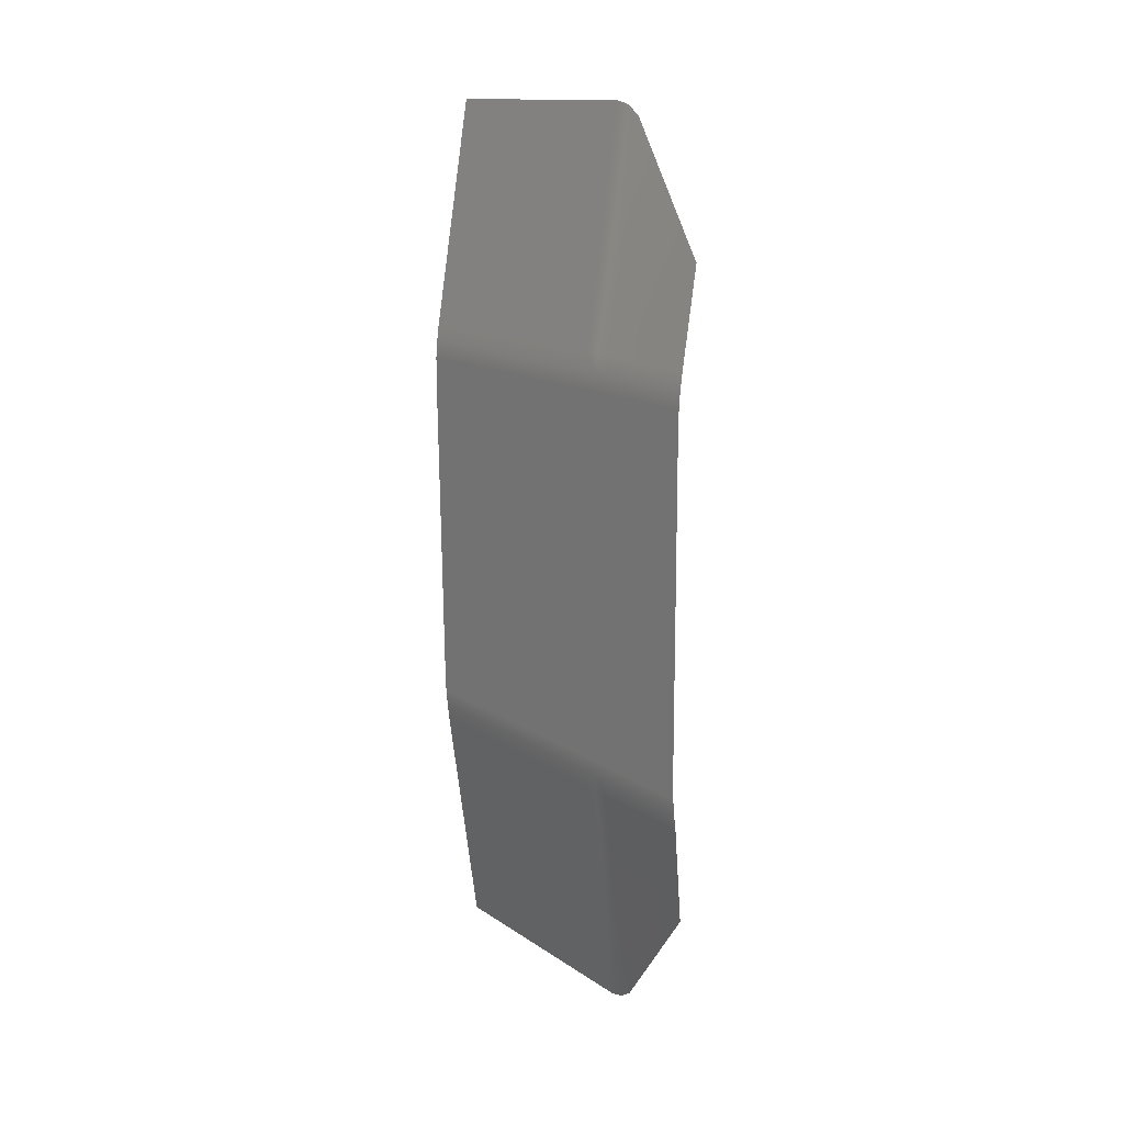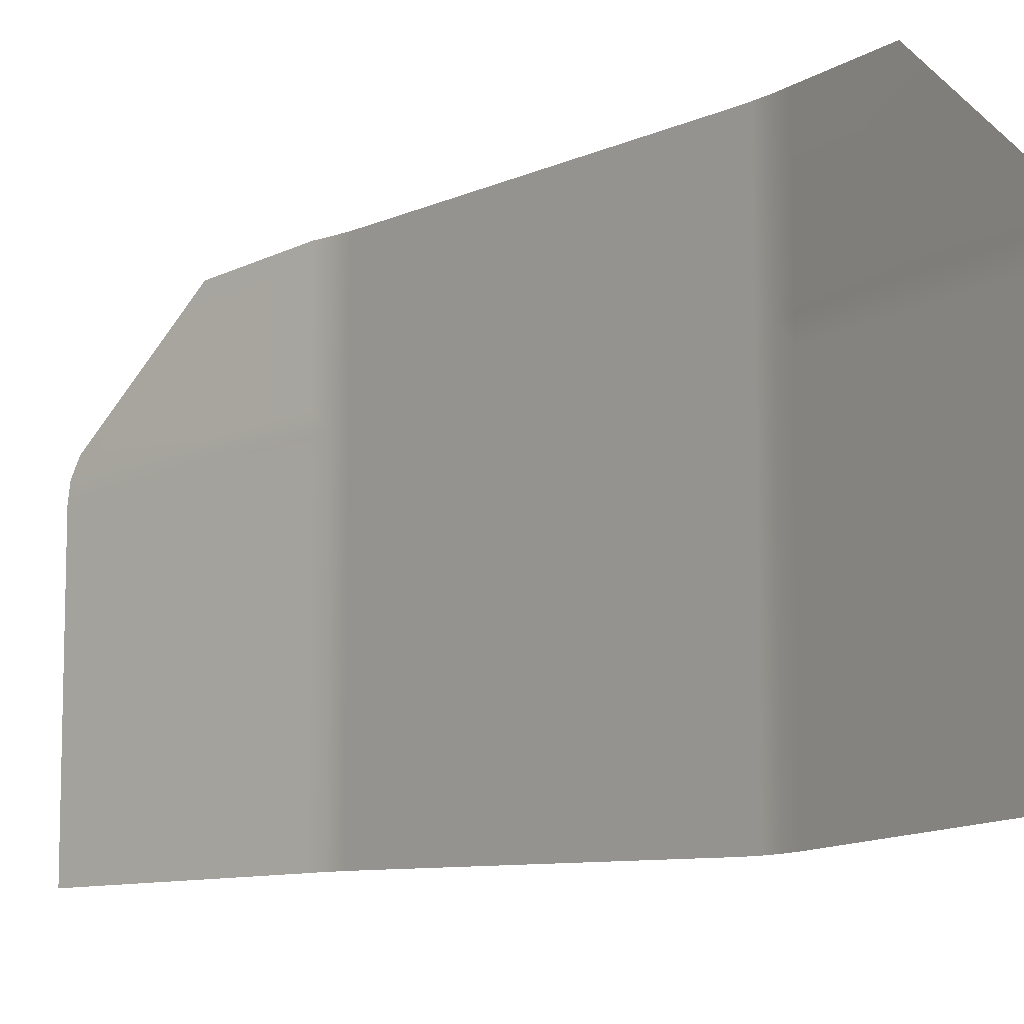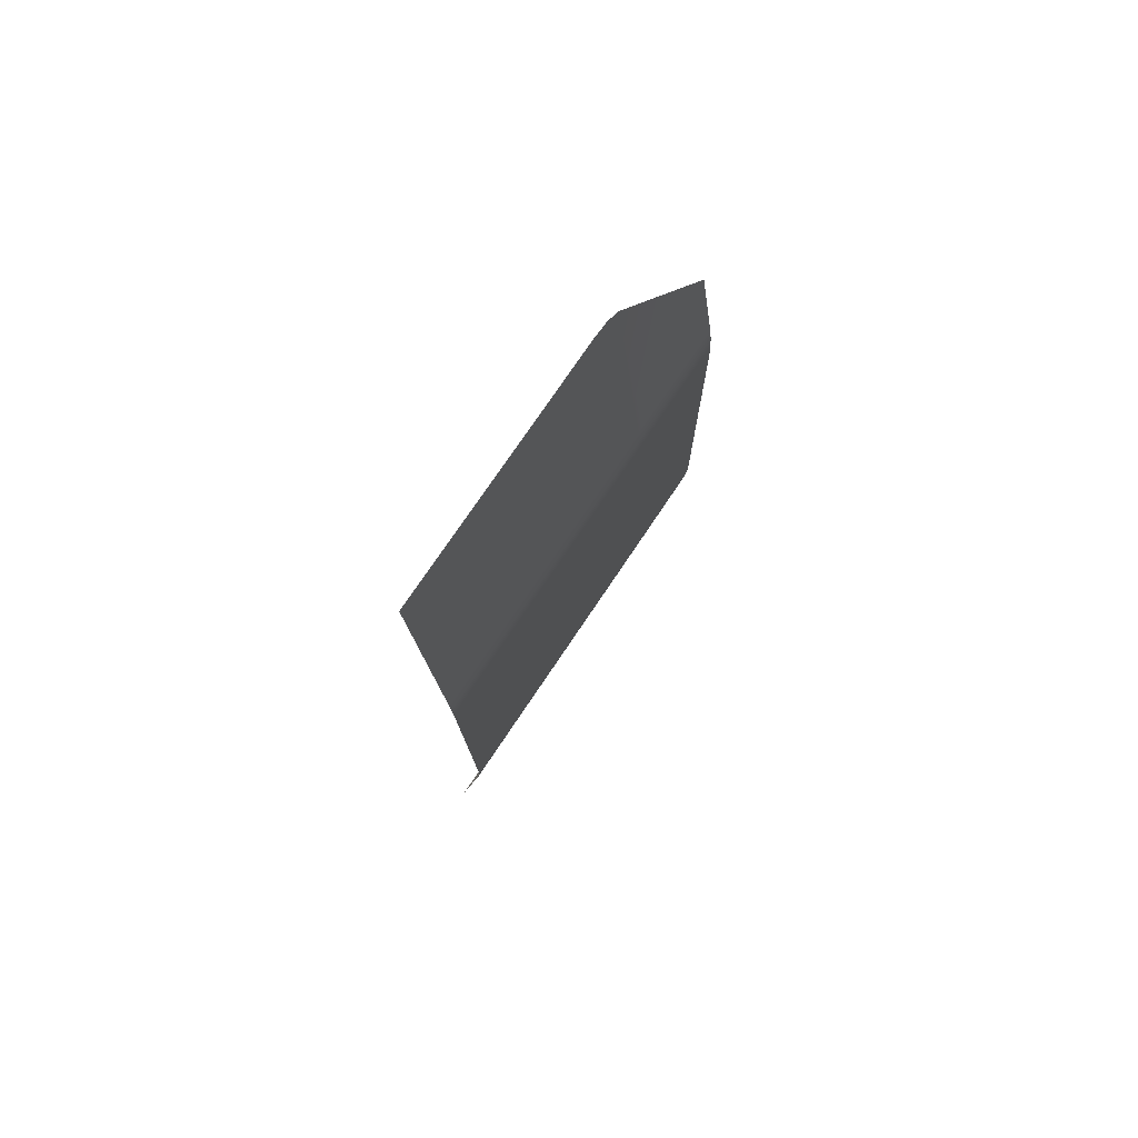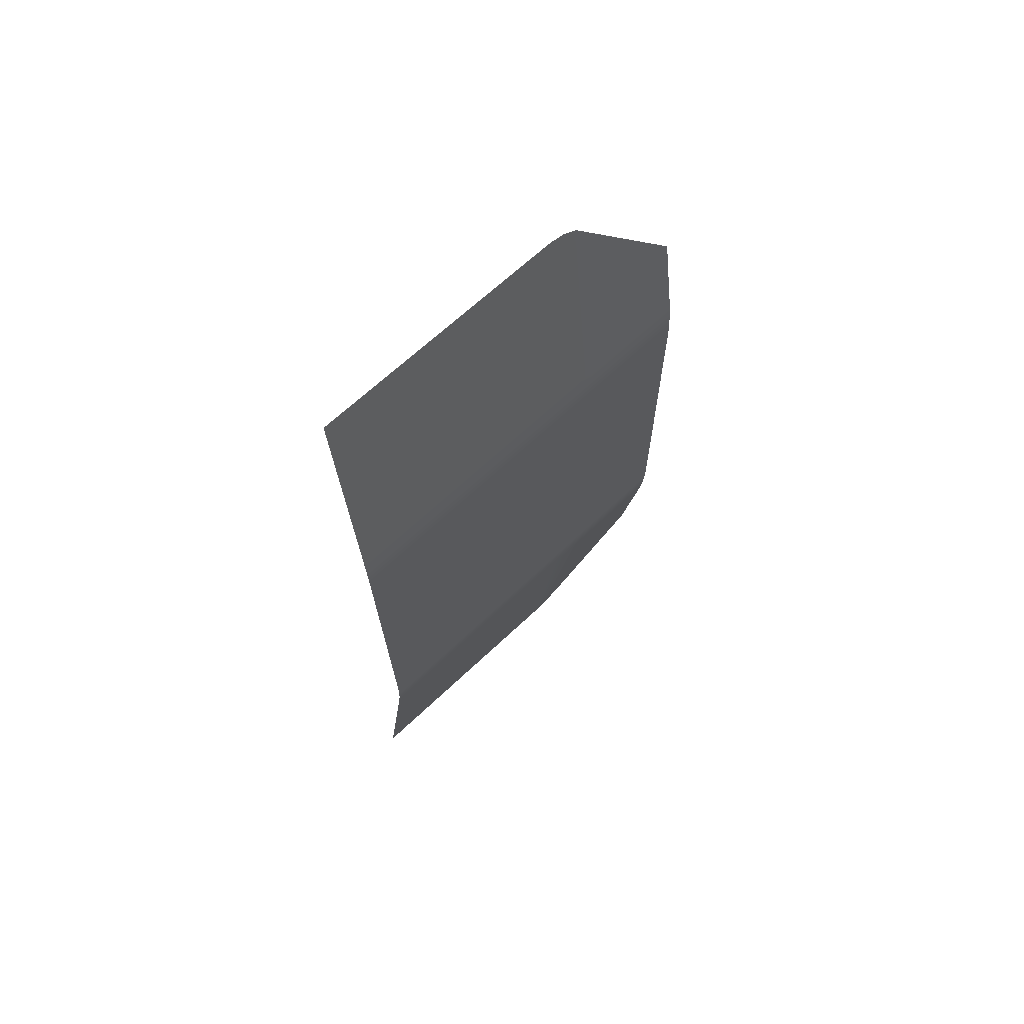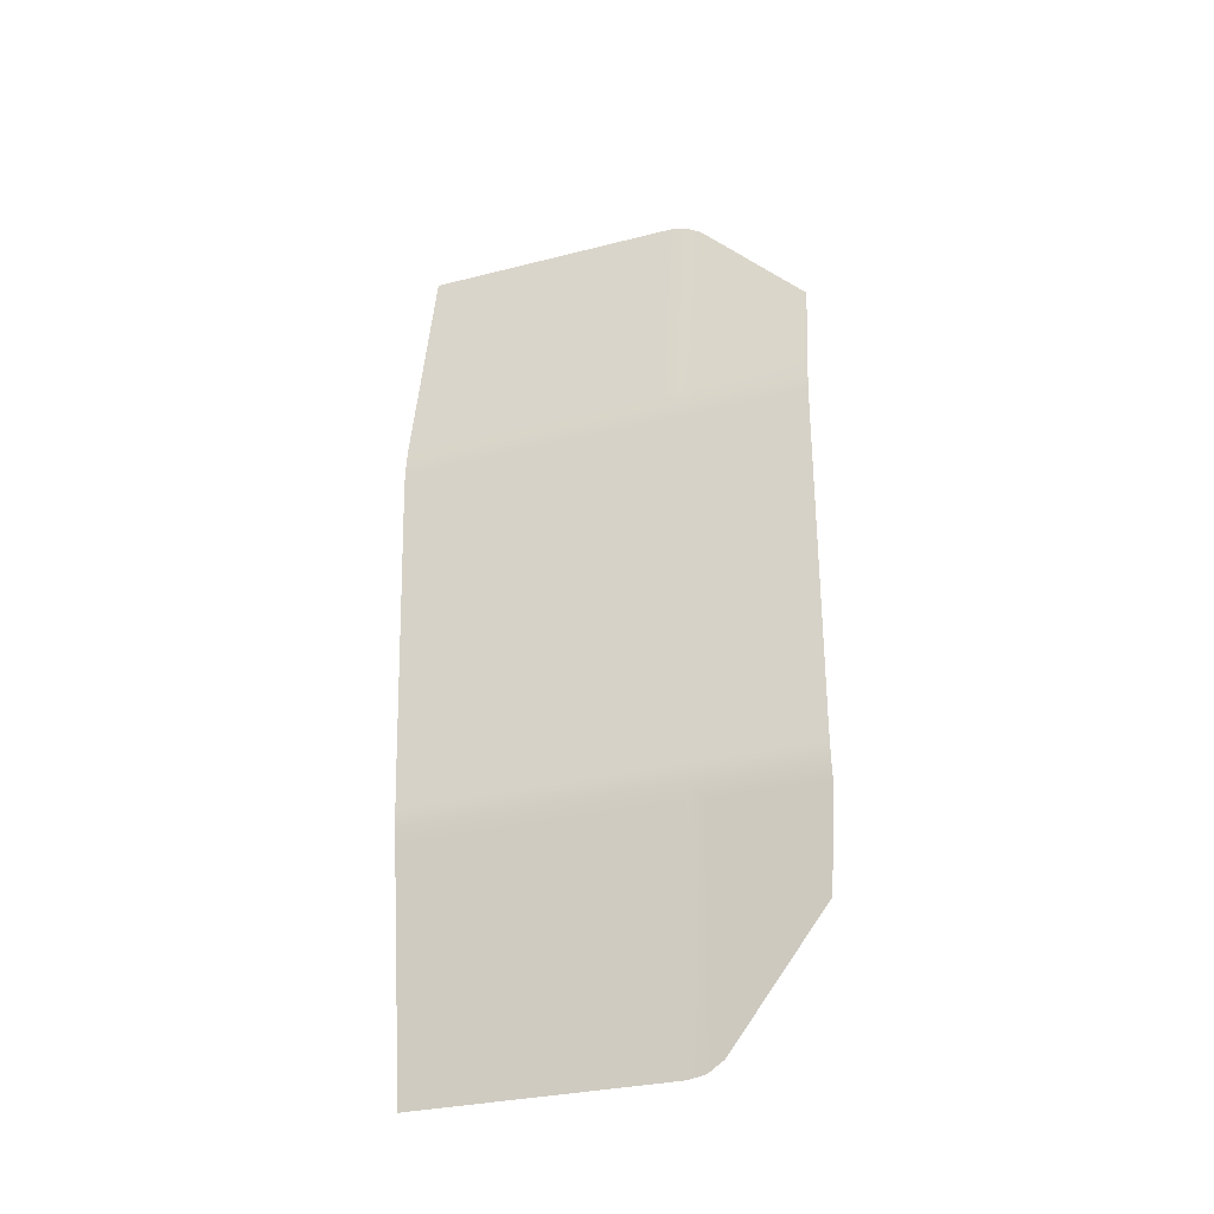
<metadata>
{"format":"obj","ext":"obj","renderer":"f3d","projection":"perspective","resolution":1024,"background":"white","views":[{"elev":13.9,"azim":145.2,"up":"+Z"},{"elev":-9.9,"azim":-40.0,"up":"+Y"},{"elev":74.7,"azim":33.8,"up":"+Z"},{"elev":65.9,"azim":46.4,"up":"+Z"},{"elev":-30.3,"azim":110.3,"up":"+Z"}]}
</metadata>
<code>
g ENV_SY02_GX_Section01_Softwall02_MO
v -41.68 30.31 -198.1
v -40.81 33.39 -192
v -41.22 33.11 -194.7
v -40.8 30.31 -192
v -41.71 29.87 -198.3
v -40.75 30.31 -191.5
v -40.75 33.38 -191.5
v -40.8 29.87 -192
v -41.71 29.41 -198.4
v -40.71 30.31 -191
v -40.71 33.38 -191
v -40.75 29.87 -191.5
v -40.8 29.41 -192
v -41.71 22.23 -198.4
v -40.8 22.23 -192
v -40.75 22.23 -191.5
v -40.75 29.41 -191.5
v -40.71 22.22 -191
v -40.71 29.41 -191
v -40.7 22.21 -190.6
v -40.71 29.87 -191
v -40.7 29.41 -190.6
v -40.7 29.87 -190.6
v -40.7 29.41 -181.4
v -40.7 21.95 -181.4
v -40.71 21.95 -181
v -40.7 29.87 -181.4
v -40.71 29.41 -181
v -40.75 21.95 -180.5
v -40.7 30.31 -190.6
v -40.7 33.38 -190.6
v -40.7 33.38 -181.4
v -40.7 30.31 -181.4
v -40.71 29.87 -181
v -40.75 29.41 -180.5
v -40.8 21.96 -180
v -40.72 30.31 -181
v -40.72 33.38 -181
v -40.75 29.87 -180.5
v -40.75 30.31 -180.5
v -40.75 33.38 -180.5
v -40.8 29.41 -180
v -40.8 29.87 -180
v -40.81 30.31 -180
v -40.81 33.39 -180
v -41.19 33.38 -177.4
v -41.71 30.31 -174
v -41.71 29.87 -173.7
v -41.71 29.41 -173.6
v -41.71 22.16 -173.6
g ENV_SY02_GX_Section01_Softwall02_MO_0
f 3 2 1
f 2 4 1
f 5 1 4
f 4 2 6
f 2 7 6
f 8 5 4
f 9 5 8
f 6 7 10
f 7 11 10
f 6 12 4
f 12 8 4
f 13 9 8
f 9 13 14
f 13 15 14
f 16 15 13
f 17 13 8
f 17 16 13
f 12 17 8
f 18 16 17
f 19 18 17
f 19 17 12
f 20 18 19
f 21 12 6
f 21 19 12
f 10 21 6
f 22 20 19
f 22 19 21
f 23 21 10
f 23 22 21
f 22 24 20
f 24 25 20
f 26 25 24
f 24 22 27
f 22 23 27
f 28 26 24
f 28 24 27
f 29 26 28
f 30 23 10
f 10 11 30
f 11 31 30
f 31 32 30
f 23 30 33
f 27 23 33
f 32 33 30
f 34 28 27
f 27 33 34
f 35 29 28
f 35 28 34
f 36 29 35
f 33 32 37
f 33 37 34
f 32 38 37
f 39 35 34
f 34 37 39
f 37 38 40
f 37 40 39
f 38 41 40
f 42 36 35
f 42 35 39
f 39 40 43
f 43 42 39
f 40 41 44
f 40 44 43
f 41 45 44
f 45 46 44
f 46 47 44
f 44 47 43
f 47 48 43
f 43 48 42
f 48 49 42
f 42 49 36
f 49 50 36

</code>
